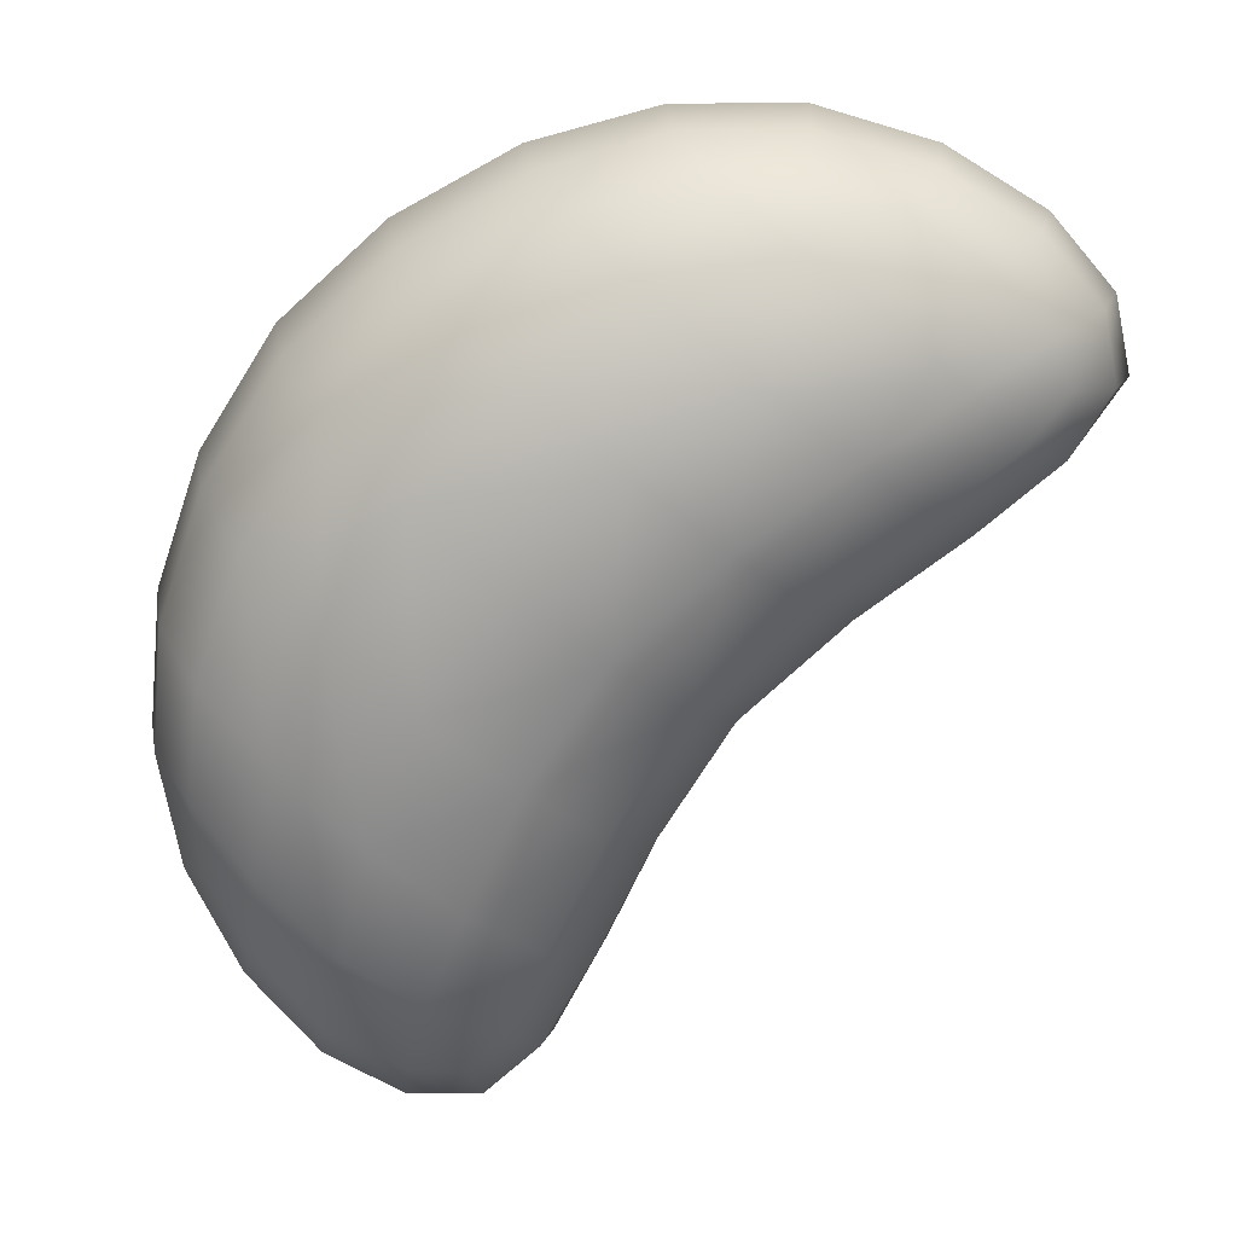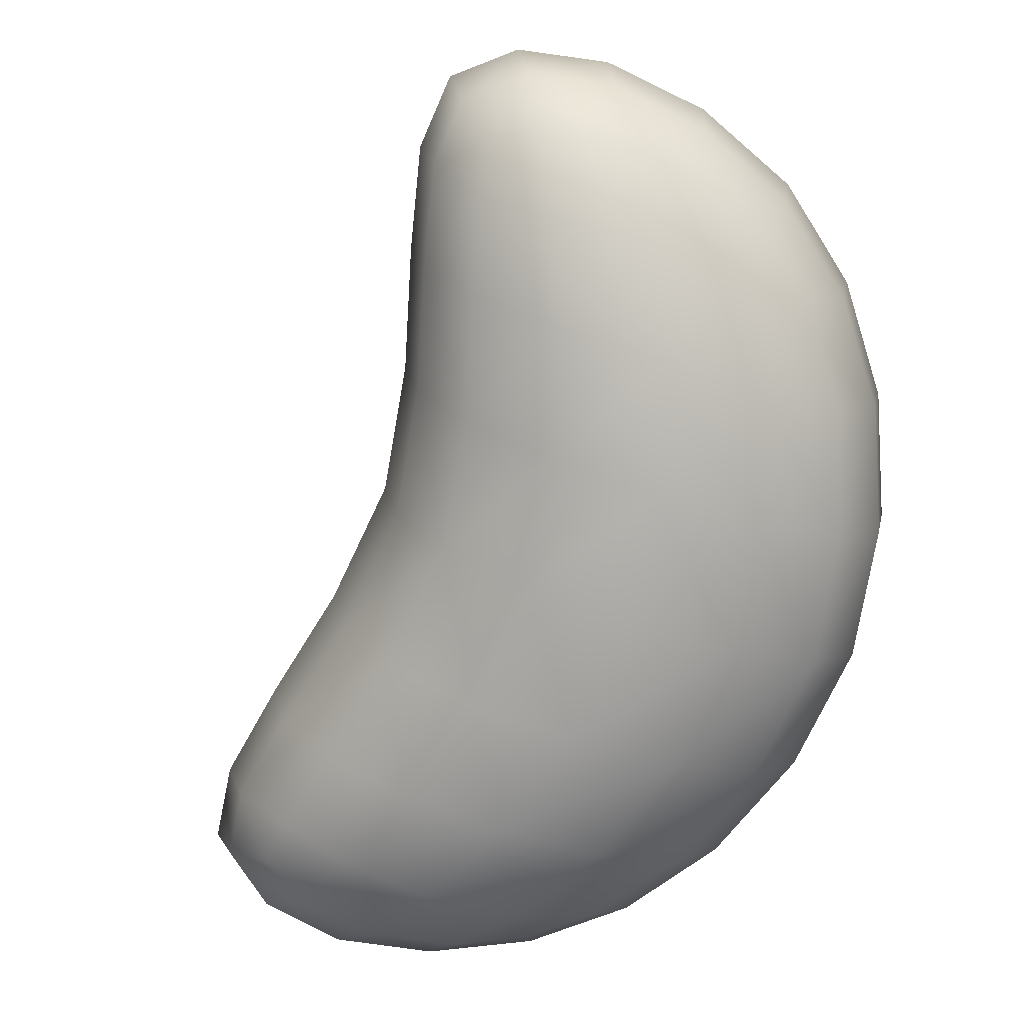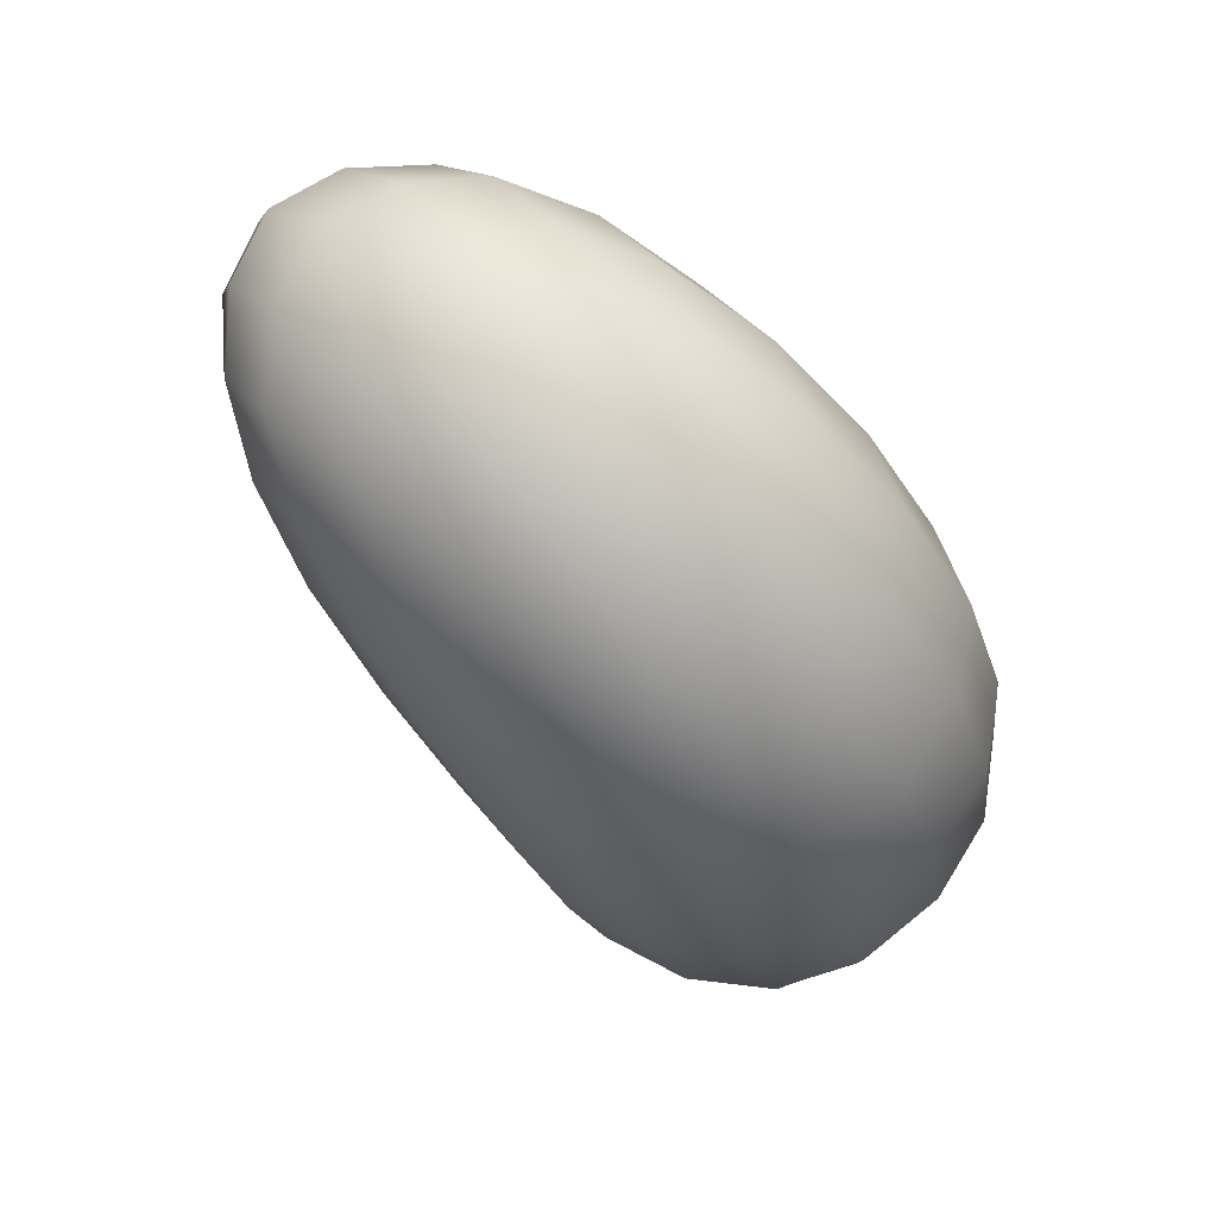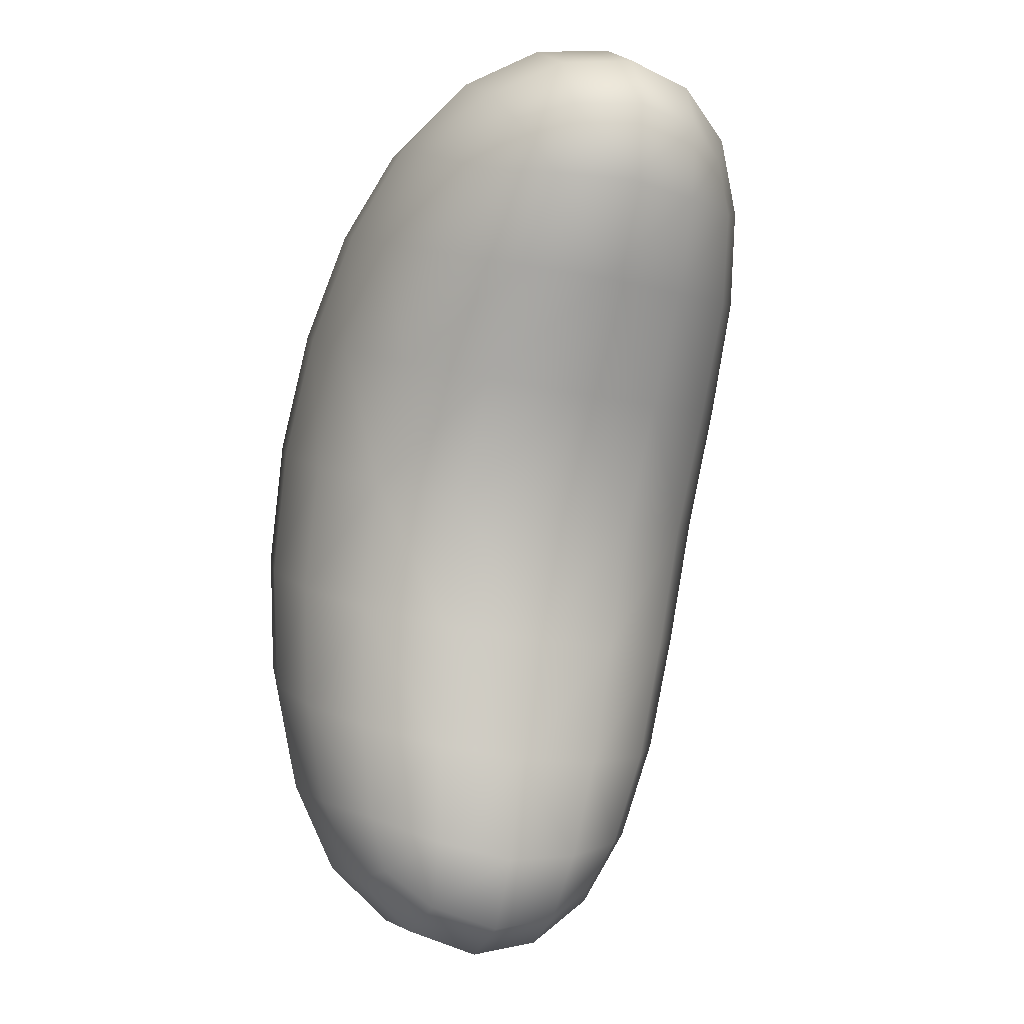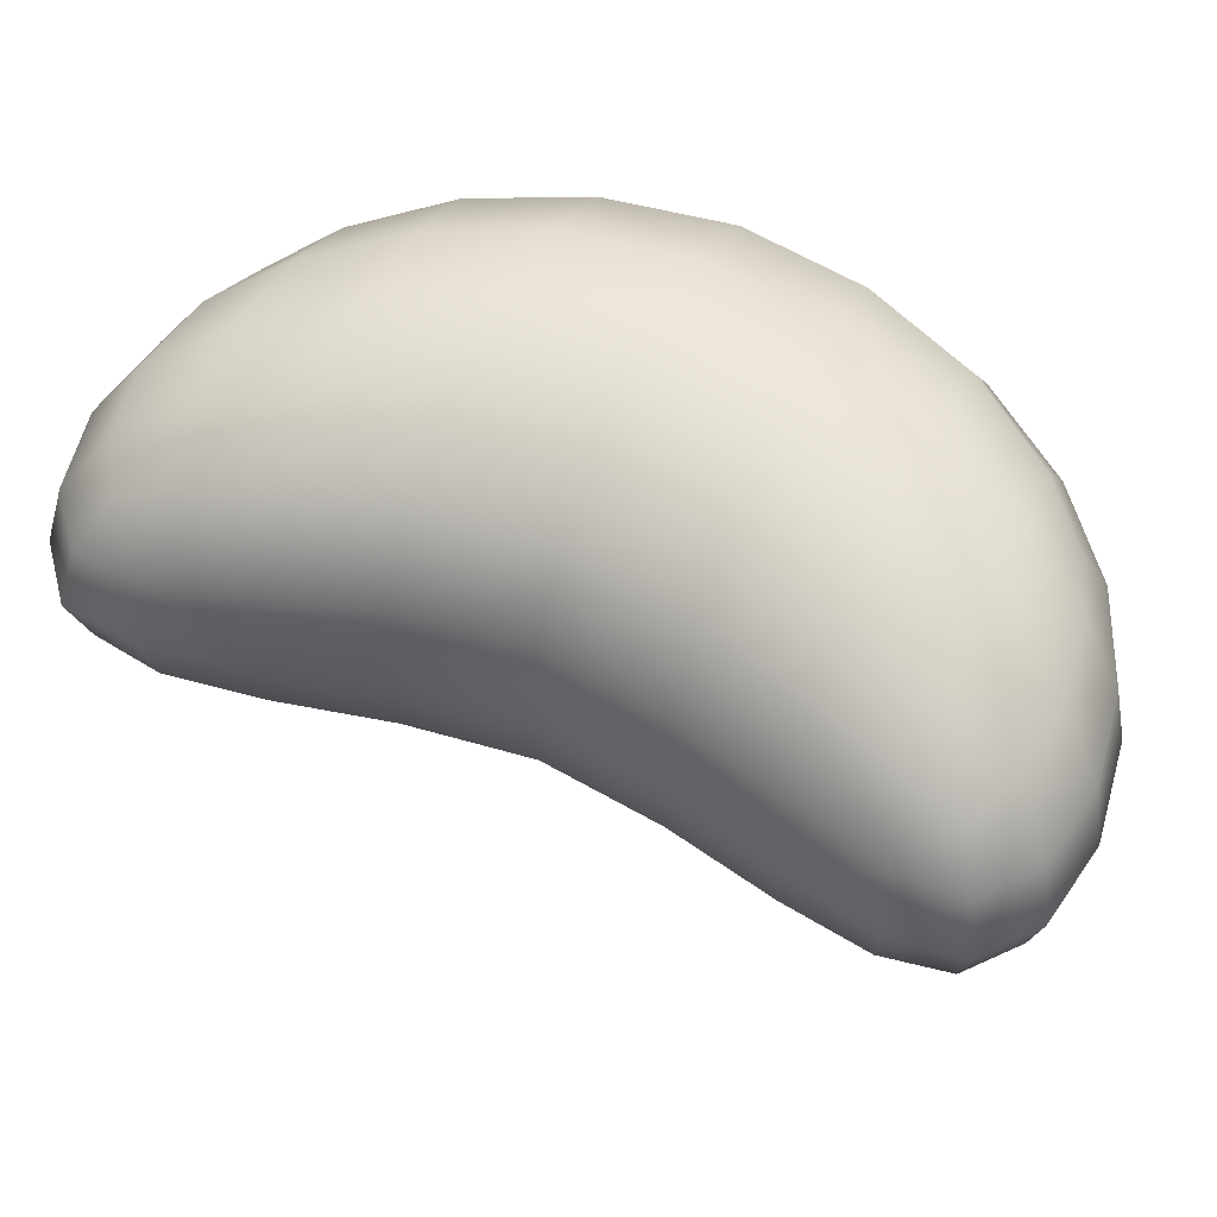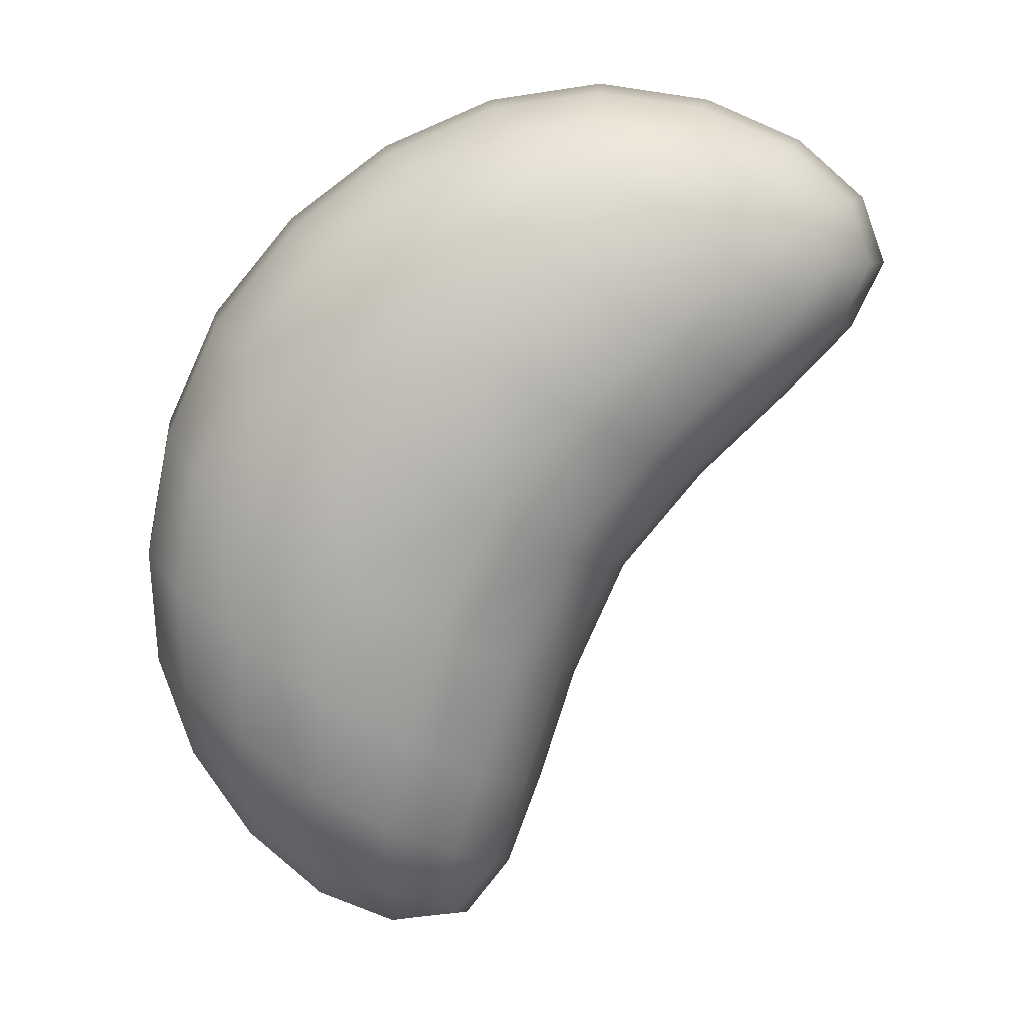
<metadata>
{"format":"obj","ext":"obj","renderer":"f3d","projection":"perspective","resolution":1024,"background":"white","views":[{"elev":-73.4,"azim":-8.0,"up":"+Y"},{"elev":-75.4,"azim":-165.8,"up":"+Y"},{"elev":74.6,"azim":-138.5,"up":"+Z"},{"elev":-25.2,"azim":70.9,"up":"+Z"},{"elev":56.1,"azim":146.0,"up":"+Y"},{"elev":7.6,"azim":2.5,"up":"+Z"}]}
</metadata>
<code>
v -1.723 1.877 -2.178
v -1.721 1.877 -2.18
v -1.722 1.879 -2.18
v -1.724 1.879 -2.178
v -1.723 1.88 -2.18
v -1.725 1.88 -2.179
v -1.721 1.877 -2.181
v -1.721 1.879 -2.181
v -1.722 1.88 -2.181
v -1.726 1.879 -2.177
v -1.726 1.877 -2.177
v -1.728 1.879 -2.177
v -1.728 1.877 -2.177
v -1.727 1.88 -2.178
v -1.729 1.88 -2.178
v -1.726 1.875 -2.177
v -1.724 1.875 -2.178
v -1.727 1.874 -2.178
v -1.725 1.874 -2.179
v -1.728 1.875 -2.177
v -1.729 1.874 -2.178
v -1.722 1.875 -2.18
v -1.721 1.875 -2.181
v -1.723 1.874 -2.18
v -1.722 1.874 -2.181
v -1.741 1.877 -2.189
v -1.74 1.877 -2.186
v -1.74 1.879 -2.186
v -1.74 1.879 -2.189
v -1.739 1.881 -2.187
v -1.739 1.881 -2.19
v -1.739 1.877 -2.183
v -1.738 1.879 -2.183
v -1.737 1.881 -2.184
v -1.74 1.879 -2.192
v -1.741 1.877 -2.192
v -1.739 1.879 -2.195
v -1.74 1.877 -2.195
v -1.739 1.88 -2.192
v -1.739 1.88 -2.194
v -1.74 1.875 -2.192
v -1.74 1.875 -2.189
v -1.739 1.874 -2.192
v -1.739 1.873 -2.19
v -1.739 1.875 -2.195
v -1.739 1.874 -2.194
v -1.74 1.875 -2.186
v -1.738 1.875 -2.183
v -1.739 1.873 -2.187
v -1.737 1.873 -2.184
v -1.736 1.877 -2.199
v -1.738 1.877 -2.197
v -1.738 1.879 -2.197
v -1.736 1.879 -2.198
v -1.738 1.88 -2.196
v -1.736 1.88 -2.197
v -1.734 1.879 -2.199
v -1.734 1.877 -2.2
v -1.732 1.879 -2.199
v -1.732 1.877 -2.199
v -1.734 1.88 -2.198
v -1.733 1.88 -2.198
v -1.734 1.875 -2.199
v -1.736 1.875 -2.198
v -1.734 1.874 -2.198
v -1.736 1.874 -2.197
v -1.732 1.875 -2.199
v -1.733 1.874 -2.198
v -1.738 1.875 -2.197
v -1.738 1.874 -2.196
v -1.723 1.877 -2.185
v -1.726 1.877 -2.187
v -1.726 1.879 -2.187
v -1.724 1.879 -2.185
v -1.727 1.881 -2.186
v -1.725 1.881 -2.184
v -1.728 1.877 -2.19
v -1.728 1.879 -2.189
v -1.729 1.881 -2.189
v -1.722 1.879 -2.183
v -1.722 1.877 -2.183
v -1.723 1.88 -2.182
v -1.722 1.875 -2.183
v -1.724 1.875 -2.185
v -1.723 1.874 -2.182
v -1.725 1.873 -2.184
v -1.726 1.875 -2.187
v -1.728 1.875 -2.189
v -1.727 1.873 -2.186
v -1.729 1.873 -2.189
v -1.735 1.872 -2.192
v -1.733 1.872 -2.193
v -1.732 1.872 -2.191
v -1.735 1.871 -2.189
v -1.731 1.872 -2.188
v -1.733 1.871 -2.186
v -1.731 1.873 -2.195
v -1.731 1.873 -2.192
v -1.737 1.872 -2.188
v -1.738 1.872 -2.191
v -1.736 1.872 -2.185
v -1.738 1.873 -2.194
v -1.736 1.872 -2.195
v -1.734 1.873 -2.196
v -1.732 1.874 -2.197
v -1.729 1.882 -2.182
v -1.727 1.882 -2.183
v -1.729 1.882 -2.185
v -1.731 1.883 -2.184
v -1.731 1.882 -2.188
v -1.733 1.883 -2.186
v -1.733 1.882 -2.182
v -1.731 1.882 -2.18
v -1.735 1.881 -2.181
v -1.733 1.881 -2.179
v -1.736 1.882 -2.185
v -1.729 1.881 -2.179
v -1.727 1.882 -2.18
v -1.73 1.88 -2.178
v -1.725 1.881 -2.181
v -1.734 1.877 -2.178
v -1.731 1.877 -2.177
v -1.731 1.879 -2.177
v -1.734 1.879 -2.178
v -1.736 1.879 -2.18
v -1.737 1.877 -2.18
v -1.736 1.875 -2.18
v -1.734 1.875 -2.178
v -1.735 1.873 -2.181
v -1.733 1.873 -2.179
v -1.731 1.875 -2.177
v -1.73 1.874 -2.178
v -1.73 1.877 -2.196
v -1.731 1.877 -2.198
v -1.731 1.879 -2.198
v -1.73 1.879 -2.195
v -1.732 1.88 -2.197
v -1.731 1.881 -2.195
v -1.729 1.879 -2.192
v -1.729 1.877 -2.193
v -1.731 1.881 -2.192
v -1.729 1.875 -2.192
v -1.73 1.875 -2.195
v -1.731 1.875 -2.198
v -1.729 1.872 -2.182
v -1.727 1.872 -2.183
v -1.725 1.873 -2.181
v -1.727 1.872 -2.18
v -1.729 1.873 -2.179
v -1.731 1.872 -2.18
v -1.733 1.872 -2.182
v -1.731 1.871 -2.184
v -1.729 1.872 -2.185
v -1.735 1.882 -2.192
v -1.733 1.882 -2.193
v -1.734 1.881 -2.196
v -1.736 1.882 -2.195
v -1.738 1.881 -2.194
v -1.738 1.882 -2.191
v -1.737 1.882 -2.188
v -1.735 1.883 -2.189
v -1.732 1.882 -2.191
f 1 2 3
f 1 3 4
f 4 3 5
f 4 5 6
f 2 7 8
f 2 8 3
f 3 8 9
f 3 9 5
f 1 4 10
f 1 10 11
f 11 10 12
f 11 12 13
f 4 6 14
f 4 14 10
f 10 14 15
f 10 15 12
f 1 11 16
f 1 16 17
f 17 16 18
f 17 18 19
f 11 13 20
f 11 20 16
f 16 20 21
f 16 21 18
f 1 17 22
f 1 22 2
f 2 22 23
f 2 23 7
f 17 19 24
f 17 24 22
f 22 24 25
f 22 25 23
f 26 27 28
f 26 28 29
f 29 28 30
f 29 30 31
f 27 32 33
f 27 33 28
f 28 33 34
f 28 34 30
f 26 29 35
f 26 35 36
f 36 35 37
f 36 37 38
f 29 31 39
f 29 39 35
f 35 39 40
f 35 40 37
f 26 36 41
f 26 41 42
f 42 41 43
f 42 43 44
f 36 38 45
f 36 45 41
f 41 45 46
f 41 46 43
f 26 42 47
f 26 47 27
f 27 47 48
f 27 48 32
f 42 44 49
f 42 49 47
f 47 49 50
f 47 50 48
f 51 52 53
f 51 53 54
f 54 53 55
f 54 55 56
f 52 38 37
f 52 37 53
f 53 37 40
f 53 40 55
f 51 54 57
f 51 57 58
f 58 57 59
f 58 59 60
f 54 56 61
f 54 61 57
f 57 61 62
f 57 62 59
f 51 58 63
f 51 63 64
f 64 63 65
f 64 65 66
f 58 60 67
f 58 67 63
f 63 67 68
f 63 68 65
f 51 64 69
f 51 69 52
f 52 69 45
f 52 45 38
f 64 66 70
f 64 70 69
f 69 70 46
f 69 46 45
f 71 72 73
f 71 73 74
f 74 73 75
f 74 75 76
f 72 77 78
f 72 78 73
f 73 78 79
f 73 79 75
f 71 74 80
f 71 80 81
f 81 80 8
f 81 8 7
f 74 76 82
f 74 82 80
f 80 82 9
f 80 9 8
f 71 81 83
f 71 83 84
f 84 83 85
f 84 85 86
f 81 7 23
f 81 23 83
f 83 23 25
f 83 25 85
f 71 84 87
f 71 87 72
f 72 87 88
f 72 88 77
f 84 86 89
f 84 89 87
f 87 89 90
f 87 90 88
f 91 92 93
f 91 93 94
f 94 93 95
f 94 95 96
f 92 97 98
f 92 98 93
f 93 98 90
f 93 90 95
f 91 94 99
f 91 99 100
f 100 99 49
f 100 49 44
f 94 96 101
f 94 101 99
f 99 101 50
f 99 50 49
f 91 100 102
f 91 102 103
f 103 102 70
f 103 70 66
f 100 44 43
f 100 43 102
f 102 43 46
f 102 46 70
f 91 103 104
f 91 104 92
f 92 104 105
f 92 105 97
f 103 66 65
f 103 65 104
f 104 65 68
f 104 68 105
f 106 107 108
f 106 108 109
f 109 108 110
f 109 110 111
f 107 76 75
f 107 75 108
f 108 75 79
f 108 79 110
f 106 109 112
f 106 112 113
f 113 112 114
f 113 114 115
f 109 111 116
f 109 116 112
f 112 116 34
f 112 34 114
f 106 113 117
f 106 117 118
f 118 117 14
f 118 14 6
f 113 115 119
f 113 119 117
f 117 119 15
f 117 15 14
f 106 118 120
f 106 120 107
f 107 120 82
f 107 82 76
f 118 6 5
f 118 5 120
f 120 5 9
f 120 9 82
f 121 122 123
f 121 123 124
f 124 123 119
f 124 119 115
f 122 13 12
f 122 12 123
f 123 12 15
f 123 15 119
f 121 124 125
f 121 125 126
f 126 125 33
f 126 33 32
f 124 115 114
f 124 114 125
f 125 114 34
f 125 34 33
f 121 126 127
f 121 127 128
f 128 127 129
f 128 129 130
f 126 32 48
f 126 48 127
f 127 48 50
f 127 50 129
f 121 128 131
f 121 131 122
f 122 131 20
f 122 20 13
f 128 130 132
f 128 132 131
f 131 132 21
f 131 21 20
f 133 134 135
f 133 135 136
f 136 135 137
f 136 137 138
f 134 60 59
f 134 59 135
f 135 59 62
f 135 62 137
f 133 136 139
f 133 139 140
f 140 139 78
f 140 78 77
f 136 138 141
f 136 141 139
f 139 141 79
f 139 79 78
f 133 140 142
f 133 142 143
f 143 142 98
f 143 98 97
f 140 77 88
f 140 88 142
f 142 88 90
f 142 90 98
f 133 143 144
f 133 144 134
f 134 144 67
f 134 67 60
f 143 97 105
f 143 105 144
f 144 105 68
f 144 68 67
f 145 146 147
f 145 147 148
f 148 147 24
f 148 24 19
f 146 86 85
f 146 85 147
f 147 85 25
f 147 25 24
f 145 148 149
f 145 149 150
f 150 149 132
f 150 132 130
f 148 19 18
f 148 18 149
f 149 18 21
f 149 21 132
f 145 150 151
f 145 151 152
f 152 151 101
f 152 101 96
f 150 130 129
f 150 129 151
f 151 129 50
f 151 50 101
f 145 152 153
f 145 153 146
f 146 153 89
f 146 89 86
f 152 96 95
f 152 95 153
f 153 95 90
f 153 90 89
f 154 155 156
f 154 156 157
f 157 156 61
f 157 61 56
f 155 138 137
f 155 137 156
f 156 137 62
f 156 62 61
f 154 157 158
f 154 158 159
f 159 158 39
f 159 39 31
f 157 56 55
f 157 55 158
f 158 55 40
f 158 40 39
f 154 159 160
f 154 160 161
f 161 160 116
f 161 116 111
f 159 31 30
f 159 30 160
f 160 30 34
f 160 34 116
f 154 161 162
f 154 162 155
f 155 162 141
f 155 141 138
f 161 111 110
f 161 110 162
f 162 110 79
f 162 79 141

</code>
